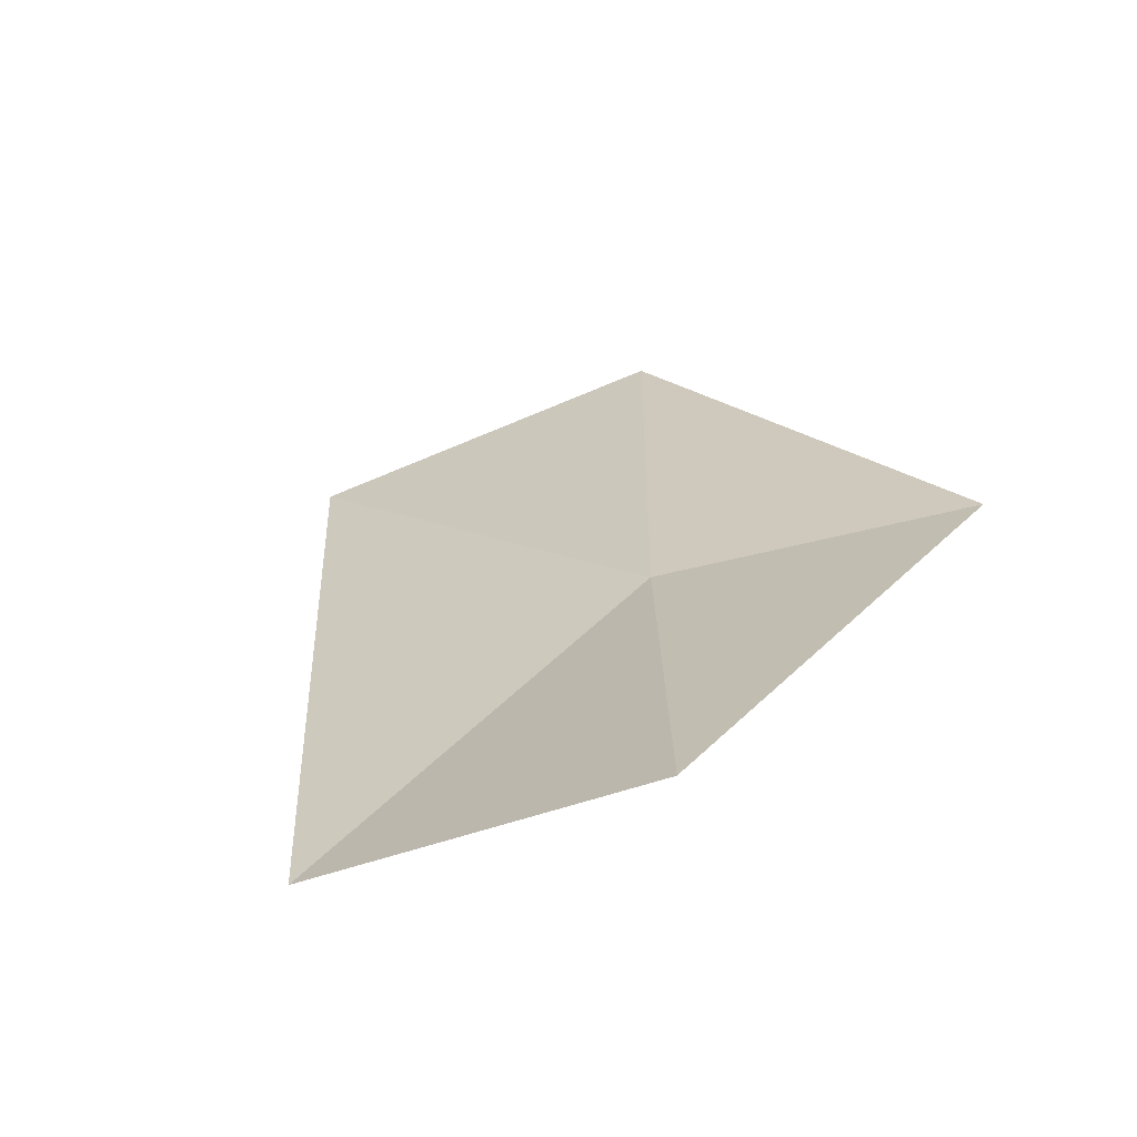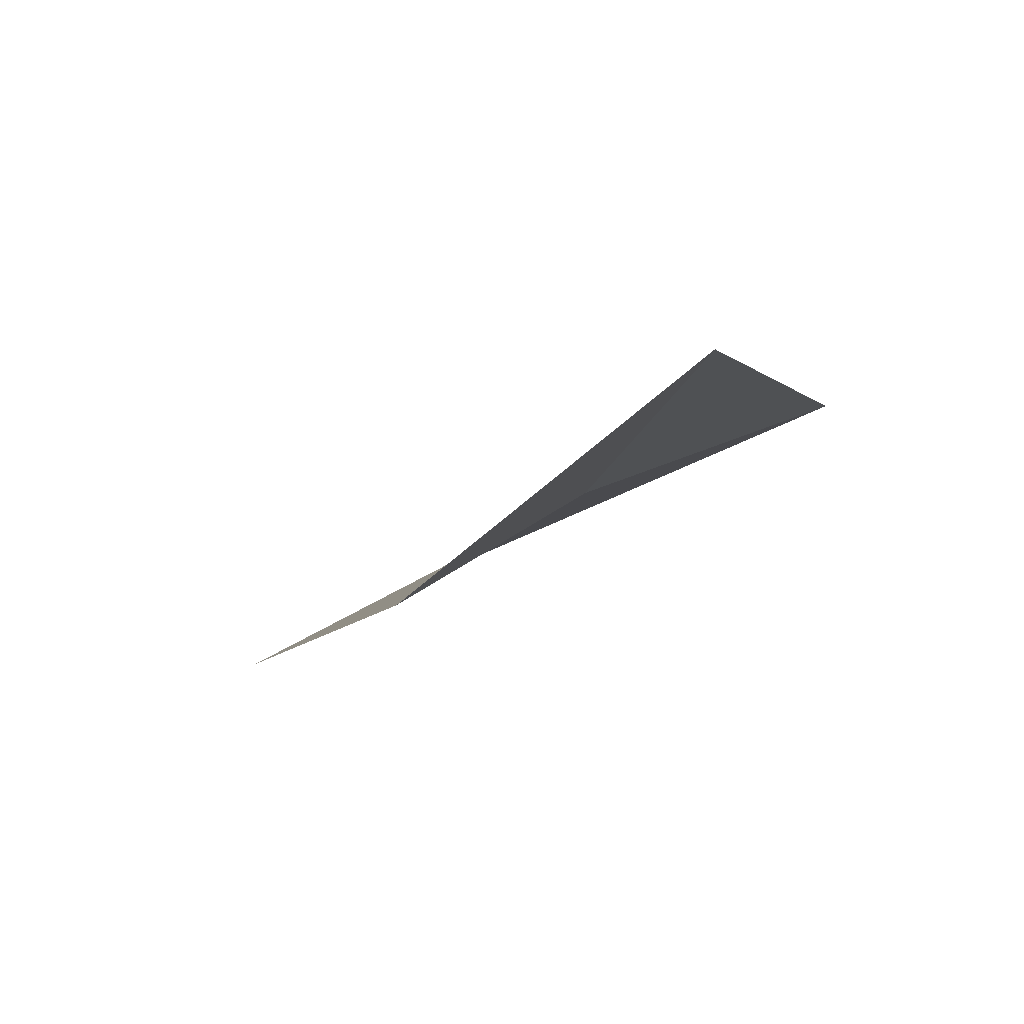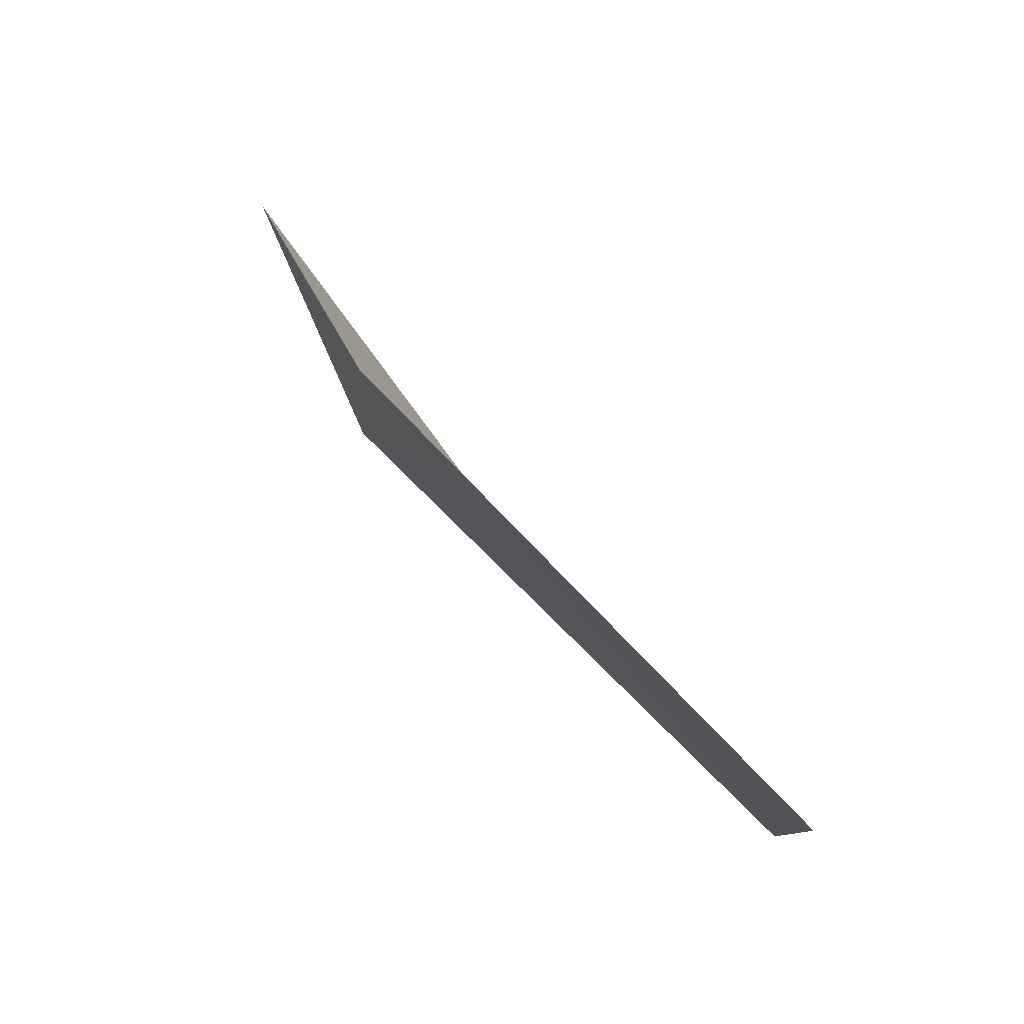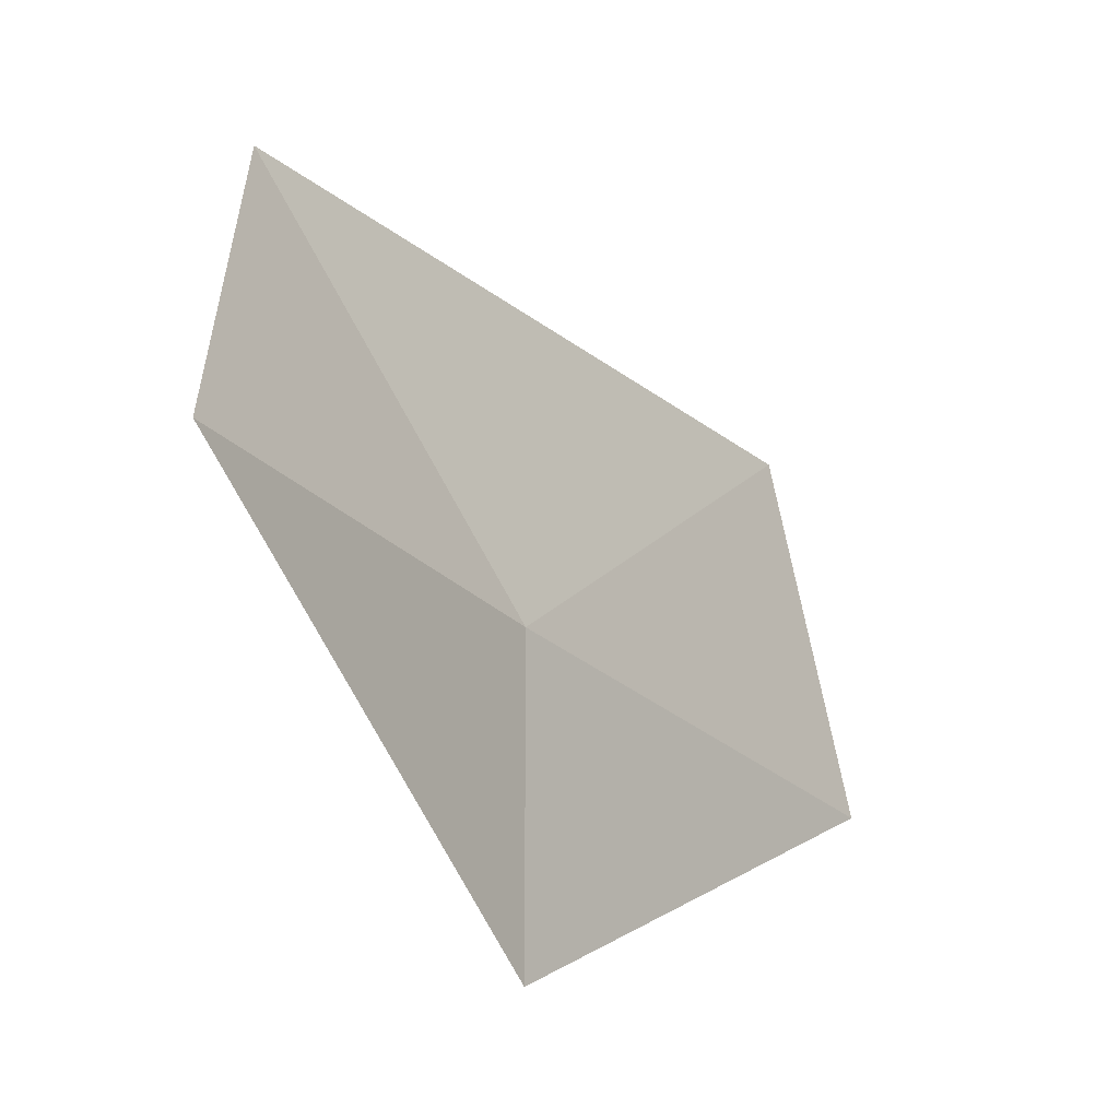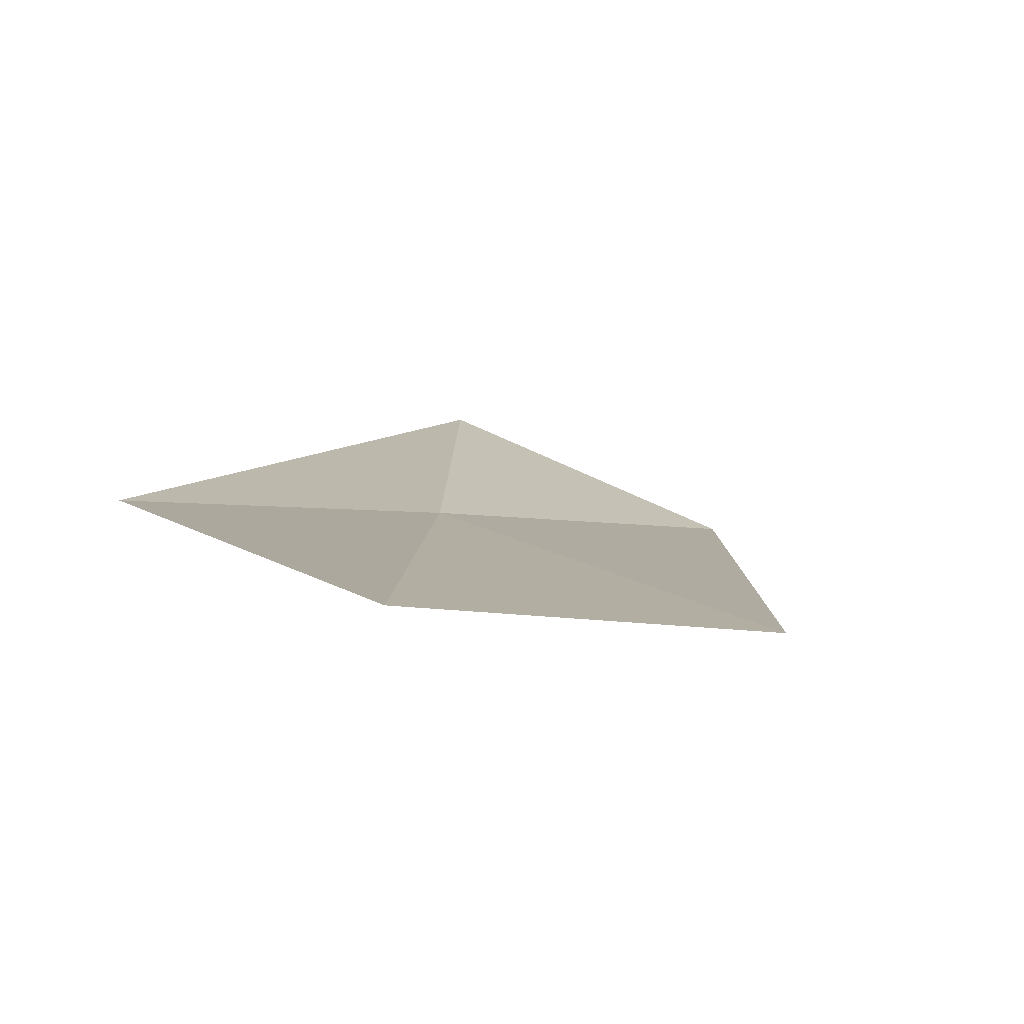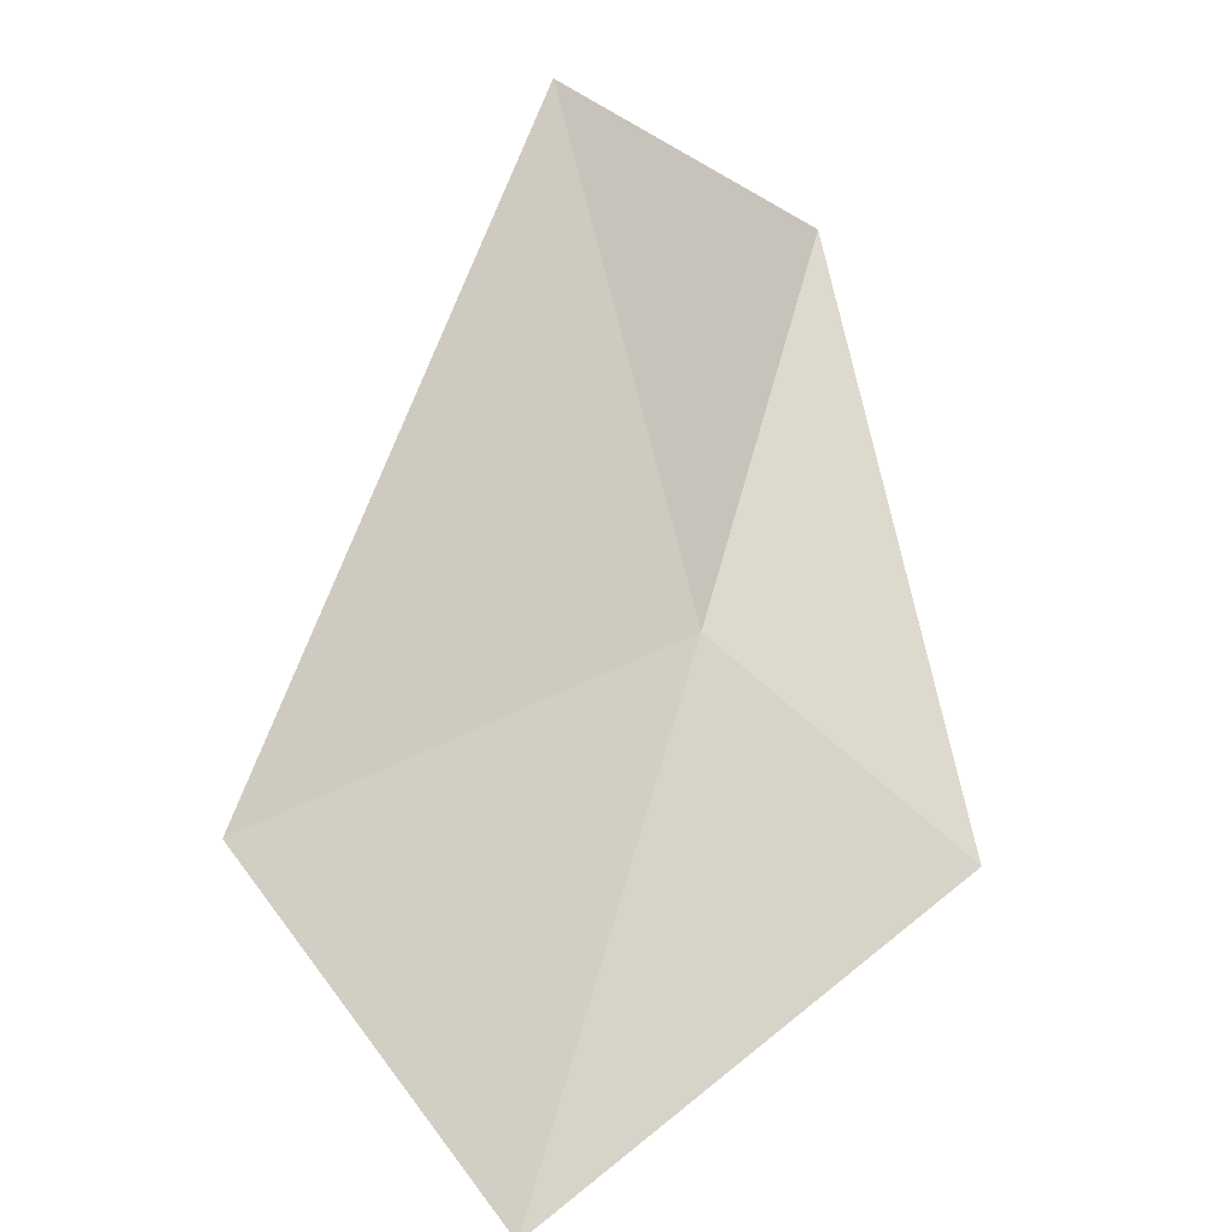
<metadata>
{"format":"obj","ext":"obj","renderer":"f3d","projection":"perspective","resolution":1024,"background":"white","views":[{"elev":73.9,"azim":57.4,"up":"+Z"},{"elev":43.0,"azim":37.7,"up":"+Z"},{"elev":-23.3,"azim":177.2,"up":"+Z"},{"elev":72.9,"azim":162.2,"up":"+Z"},{"elev":-41.7,"azim":-119.1,"up":"+Z"},{"elev":-64.4,"azim":31.8,"up":"+Z"}]}
</metadata>
<code>
v 40.66 23.79 8.374
v 40.99 22.53 9.101
v 41.32 23.38 9.529
v 40.95 24.71 8.257
v 39.68 23.26 7.428
v 39.77 24.37 7.137
f 1 3 2
f 1 4 3
f 1 2 5
f 1 5 6
f 1 6 4

</code>
